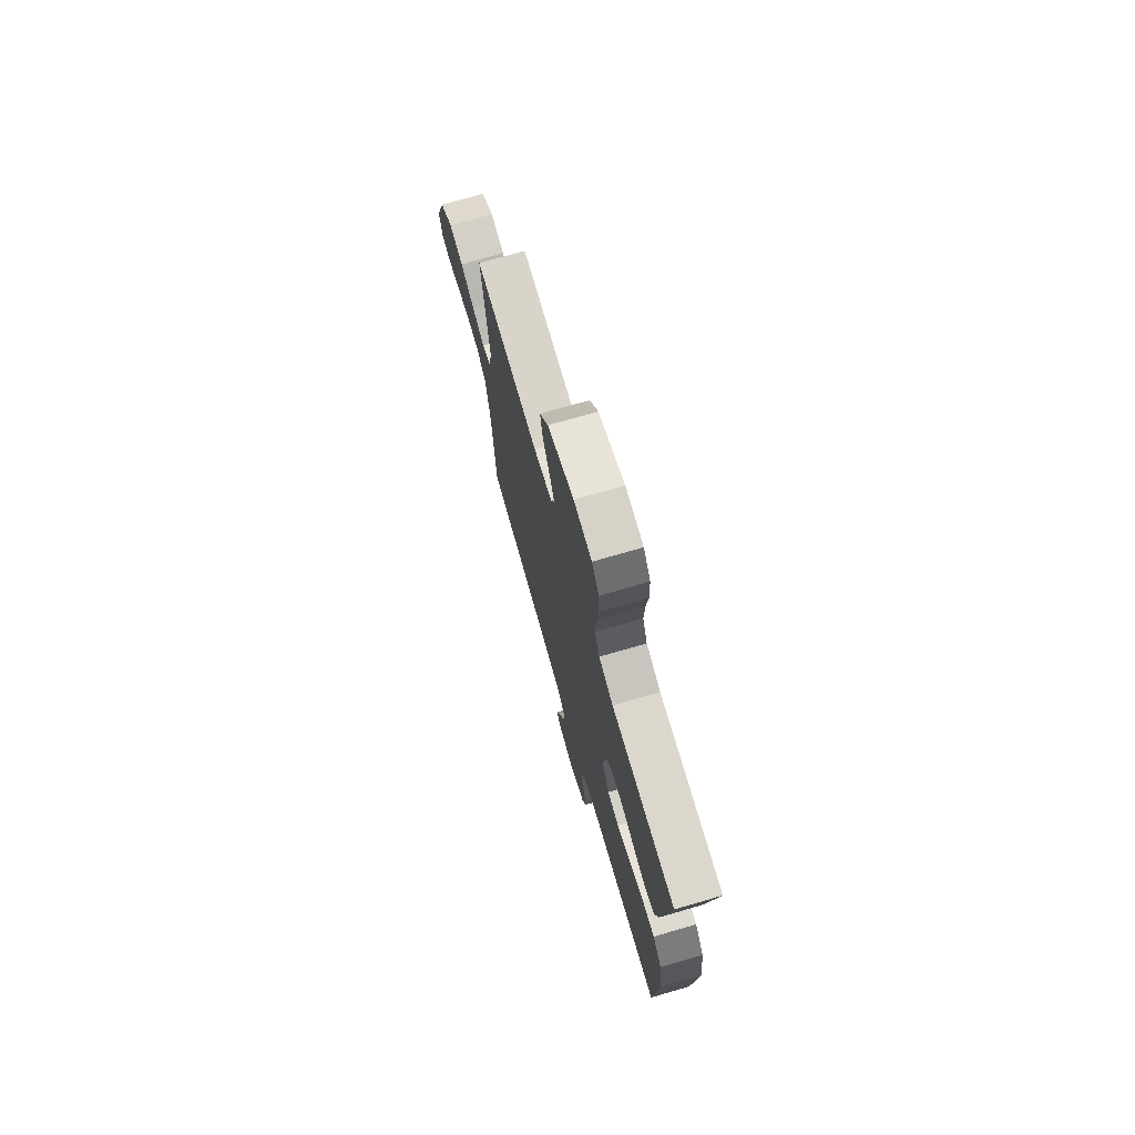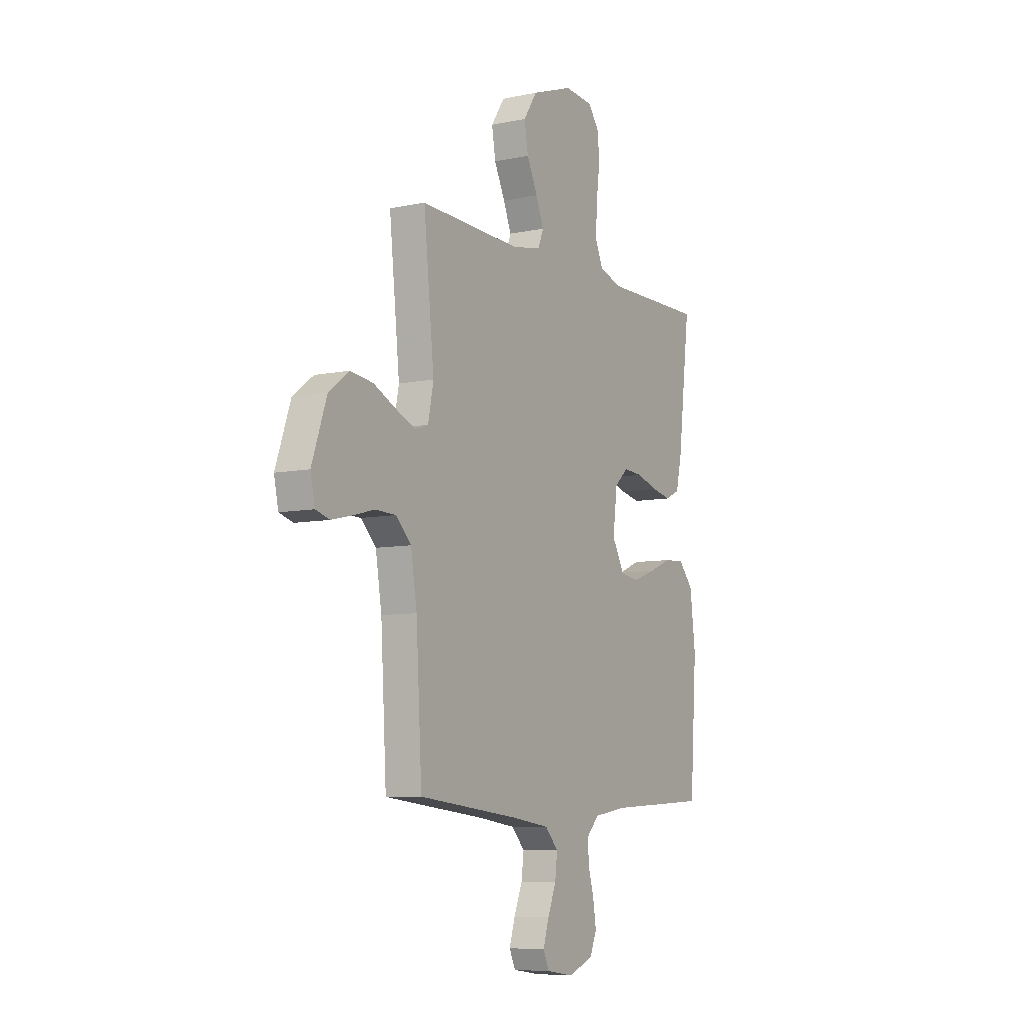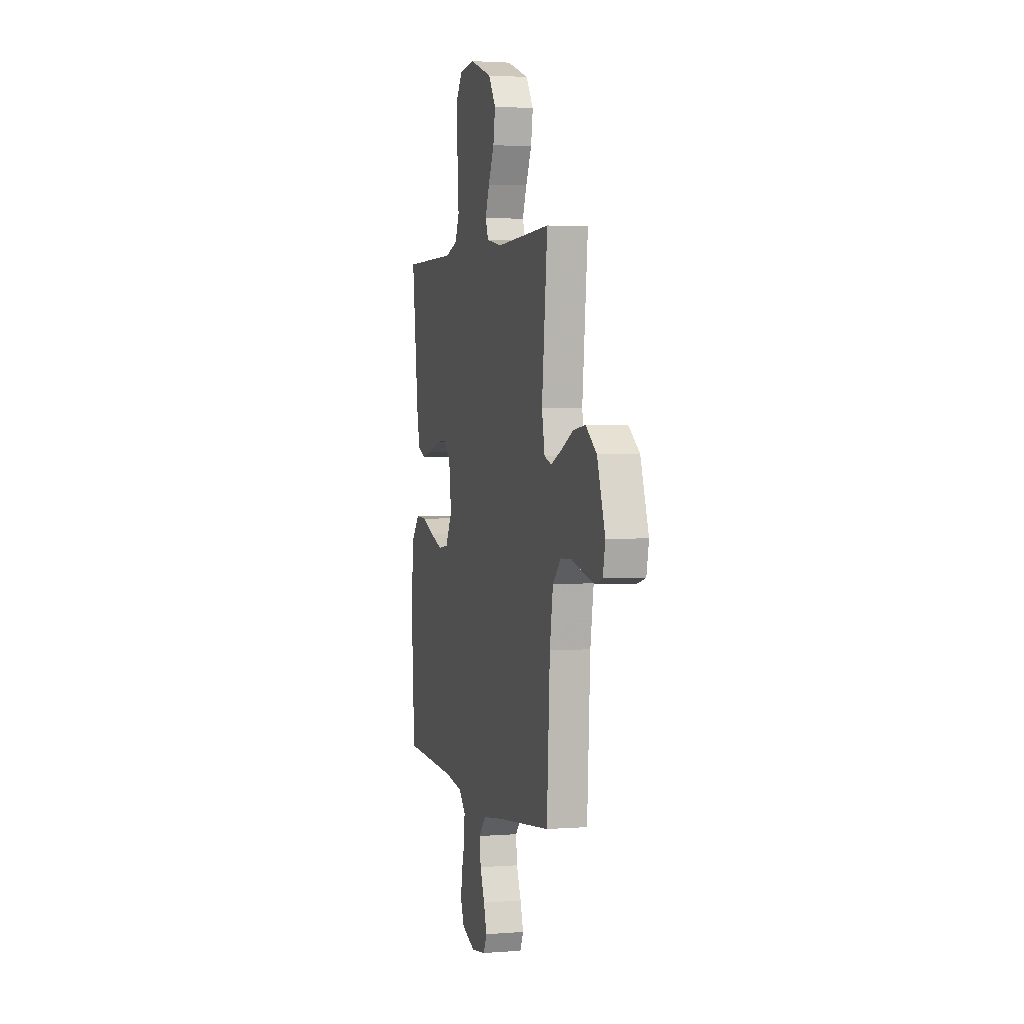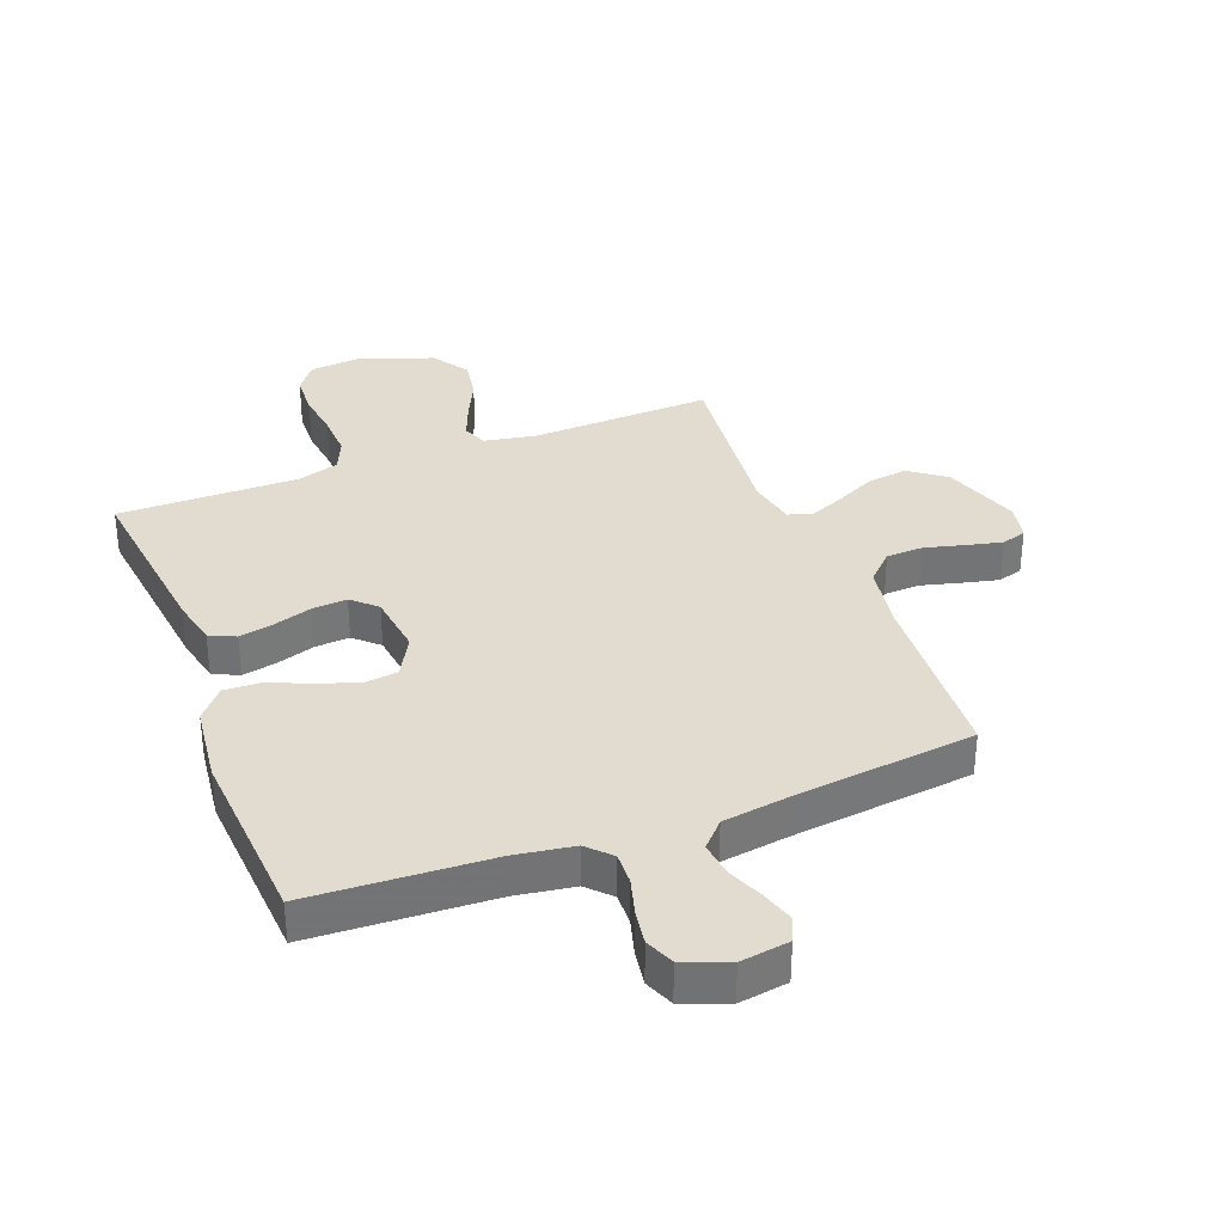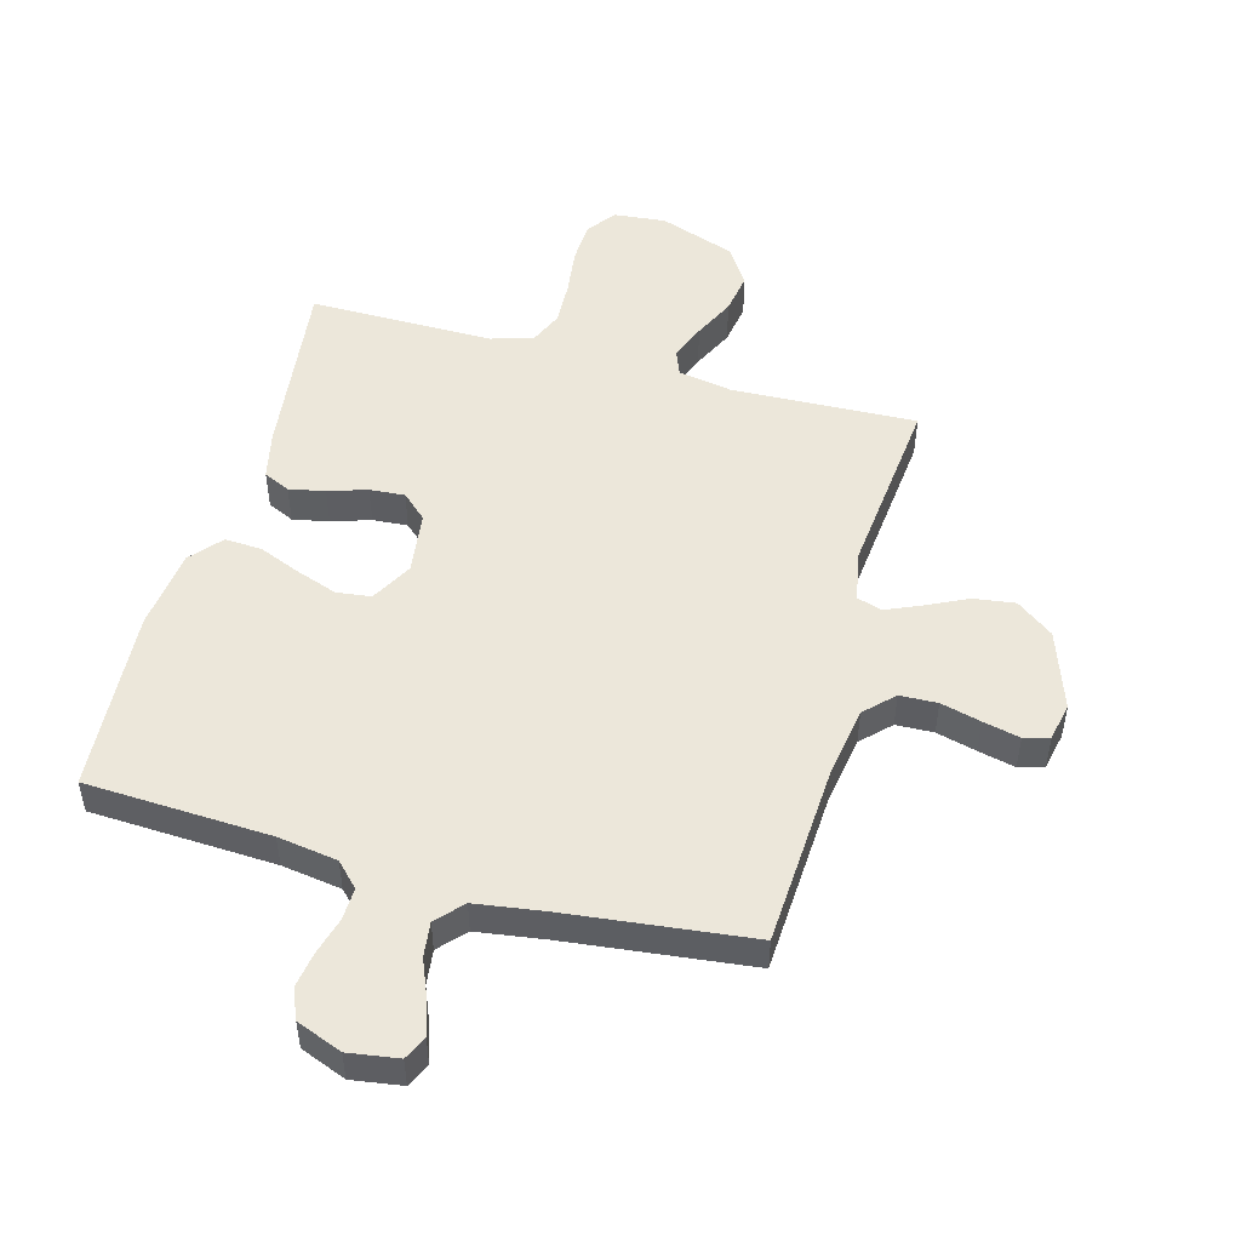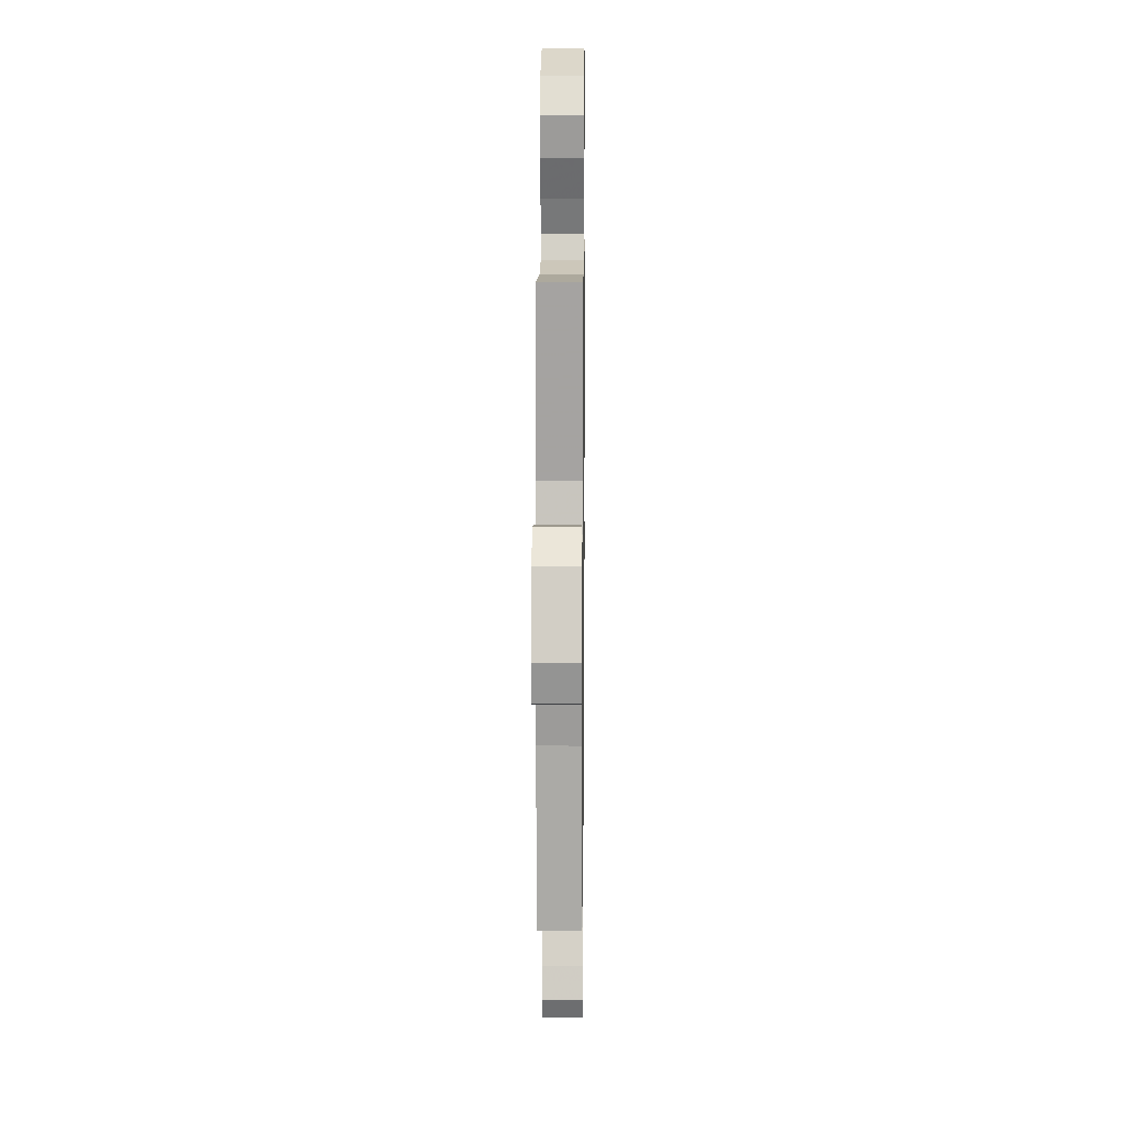
<metadata>
{"format":"obj","ext":"obj","renderer":"f3d","projection":"perspective","resolution":1024,"background":"white","views":[{"elev":73.5,"azim":73.9,"up":"+Z"},{"elev":-7.7,"azim":-59.3,"up":"+Z"},{"elev":2.4,"azim":-105.2,"up":"+Z"},{"elev":34.4,"azim":159.0,"up":"+Y"},{"elev":50.4,"azim":-164.7,"up":"+Y"},{"elev":10.9,"azim":-89.3,"up":"+Z"}]}
</metadata>
<code>
v 0.5 0.07 0.5
v 0.464 0.07 0.2
v 0.447 0.07 0.123
v 0.404 0.07 0.103
v 0.346 0.07 0.115
v 0.283 0.07 0.135
v 0.226 0.07 0.139
v 0.186 0.07 0.102
v 0.173 0.07 0
v 0.21 0.07 -0.067
v 0.266 0.07 -0.074
v 0.333 0.07 -0.05
v 0.401 0.07 -0.022
v 0.461 0.07 -0.019
v 0.504 0.07 -0.069
v 0.52 0.07 -0.2
v 0.5 0.07 -0.5
v 0.2 0.07 -0.515
v 0.103 0.07 -0.53
v 0.066 0.07 -0.568
v 0.068 0.07 -0.621
v 0.085 0.07 -0.681
v 0.094 0.07 -0.739
v 0.074 0.07 -0.787
v 0 0.07 -0.816
v -0.081 0.07 -0.804
v -0.099 0.07 -0.765
v -0.082 0.07 -0.71
v -0.057 0.07 -0.649
v -0.05 0.07 -0.592
v -0.089 0.07 -0.55
v -0.2 0.07 -0.534
v -0.5 0.07 -0.5
v -0.517 0.07 -0.2
v -0.535 0.07 -0.089
v -0.58 0.07 -0.044
v -0.641 0.07 -0.042
v -0.706 0.07 -0.059
v -0.766 0.07 -0.073
v -0.807 0.07 -0.061
v -0.82 0.07 0
v -0.776 0.07 0.128
v -0.716 0.07 0.173
v -0.649 0.07 0.164
v -0.583 0.07 0.132
v -0.525 0.07 0.107
v -0.485 0.07 0.12
v -0.469 0.07 0.2
v -0.5 0.07 0.5
v -0.2 0.07 0.489
v -0.113 0.07 0.505
v -0.097 0.07 0.546
v -0.12 0.07 0.604
v -0.152 0.07 0.671
v -0.163 0.07 0.738
v -0.123 0.07 0.799
v 0 0.07 0.843
v 0.085 0.07 0.835
v 0.119 0.07 0.789
v 0.122 0.07 0.721
v 0.112 0.07 0.644
v 0.109 0.07 0.572
v 0.132 0.07 0.519
v 0.2 0.07 0.498
v 0.5 0 0.5
v 0.464 0 0.2
v 0.447 0 0.123
v 0.404 0 0.103
v 0.346 0 0.115
v 0.283 0 0.135
v 0.226 0 0.139
v 0.186 0 0.102
v 0.173 0 0
v 0.21 0 -0.067
v 0.266 0 -0.074
v 0.333 0 -0.05
v 0.401 0 -0.022
v 0.461 0 -0.019
v 0.504 0 -0.069
v 0.52 0 -0.2
v 0.5 0 -0.5
v 0.2 0 -0.515
v 0.103 0 -0.53
v 0.066 0 -0.568
v 0.068 0 -0.621
v 0.085 0 -0.681
v 0.094 0 -0.739
v 0.074 0 -0.787
v 0 0 -0.816
v -0.081 0 -0.804
v -0.099 0 -0.765
v -0.082 0 -0.71
v -0.057 0 -0.649
v -0.05 0 -0.592
v -0.089 0 -0.55
v -0.2 0 -0.534
v -0.5 0 -0.5
v -0.517 0 -0.2
v -0.535 0 -0.089
v -0.58 0 -0.044
v -0.641 0 -0.042
v -0.706 0 -0.059
v -0.766 0 -0.073
v -0.807 0 -0.061
v -0.82 0 0
v -0.776 0 0.128
v -0.716 0 0.173
v -0.649 0 0.164
v -0.583 0 0.132
v -0.525 0 0.107
v -0.485 0 0.12
v -0.469 0 0.2
v -0.5 0 0.5
v -0.2 0 0.489
v -0.113 0 0.505
v -0.097 0 0.546
v -0.12 0 0.604
v -0.152 0 0.671
v -0.163 0 0.738
v -0.123 0 0.799
v 0 0 0.843
v 0.085 0 0.835
v 0.119 0 0.789
v 0.122 0 0.721
v 0.112 0 0.644
v 0.109 0 0.572
v 0.132 0 0.519
v 0.2 0 0.498
f 59 60 61
f 58 59 61
f 57 58 61
f 56 57 61
f 55 56 61
f 54 55 61
f 53 54 61
f 52 53 61 62
f 51 52 62 63
f 48 49 50
f 51 63 64
f 50 51 64
f 48 50 64
f 47 48 64
f 43 44 45
f 42 43 45
f 41 42 45
f 40 41 45
f 39 40 45
f 38 39 45
f 37 38 45
f 36 37 45 46
f 35 36 46 47
f 32 33 34
f 35 47 64
f 34 35 64
f 32 34 64
f 31 32 64
f 27 28 29
f 26 27 29
f 25 26 29
f 24 25 29
f 23 24 29
f 22 23 29
f 21 22 29
f 20 21 29 30
f 30 31 64
f 20 30 64
f 19 20 64
f 16 17 18
f 15 16 18
f 14 15 18
f 13 14 18
f 12 13 18
f 11 12 18 19
f 4 5 6
f 3 4 6
f 2 3 6
f 1 2 6
f 64 1 6
f 64 6 7
f 10 11 19
f 9 10 19
f 8 9 19 64
f 7 8 64
f 125 124 123
f 125 123 122
f 125 122 121
f 125 121 120
f 125 120 119
f 125 119 118
f 125 118 117
f 126 125 117 116
f 127 126 116 115
f 114 113 112
f 128 127 115
f 128 115 114
f 128 114 112
f 128 112 111
f 109 108 107
f 109 107 106
f 109 106 105
f 109 105 104
f 109 104 103
f 109 103 102
f 109 102 101
f 110 109 101 100
f 111 110 100 99
f 98 97 96
f 128 111 99
f 128 99 98
f 128 98 96
f 128 96 95
f 93 92 91
f 93 91 90
f 93 90 89
f 93 89 88
f 93 88 87
f 93 87 86
f 93 86 85
f 94 93 85 84
f 128 95 94
f 128 94 84
f 128 84 83
f 82 81 80
f 82 80 79
f 82 79 78
f 82 78 77
f 82 77 76
f 83 82 76 75
f 70 69 68
f 70 68 67
f 70 67 66
f 70 66 65
f 70 65 128
f 71 70 128
f 83 75 74
f 83 74 73
f 128 83 73 72
f 128 72 71
f 1 65 66 2
f 2 66 67 3
f 3 67 68 4
f 4 68 69 5
f 5 69 70 6
f 6 70 71 7
f 7 71 72 8
f 8 72 73 9
f 9 73 74 10
f 10 74 75 11
f 11 75 76 12
f 12 76 77 13
f 13 77 78 14
f 14 78 79 15
f 15 79 80 16
f 16 80 81 17
f 17 81 82 18
f 18 82 83 19
f 19 83 84 20
f 20 84 85 21
f 21 85 86 22
f 22 86 87 23
f 23 87 88 24
f 24 88 89 25
f 25 89 90 26
f 26 90 91 27
f 27 91 92 28
f 28 92 93 29
f 29 93 94 30
f 30 94 95 31
f 31 95 96 32
f 32 96 97 33
f 33 97 98 34
f 34 98 99 35
f 35 99 100 36
f 36 100 101 37
f 37 101 102 38
f 38 102 103 39
f 39 103 104 40
f 40 104 105 41
f 41 105 106 42
f 42 106 107 43
f 43 107 108 44
f 44 108 109 45
f 45 109 110 46
f 46 110 111 47
f 47 111 112 48
f 48 112 113 49
f 49 113 114 50
f 50 114 115 51
f 51 115 116 52
f 52 116 117 53
f 53 117 118 54
f 54 118 119 55
f 55 119 120 56
f 56 120 121 57
f 57 121 122 58
f 58 122 123 59
f 59 123 124 60
f 60 124 125 61
f 61 125 126 62
f 62 126 127 63
f 63 127 128 64
f 64 128 65 1

</code>
